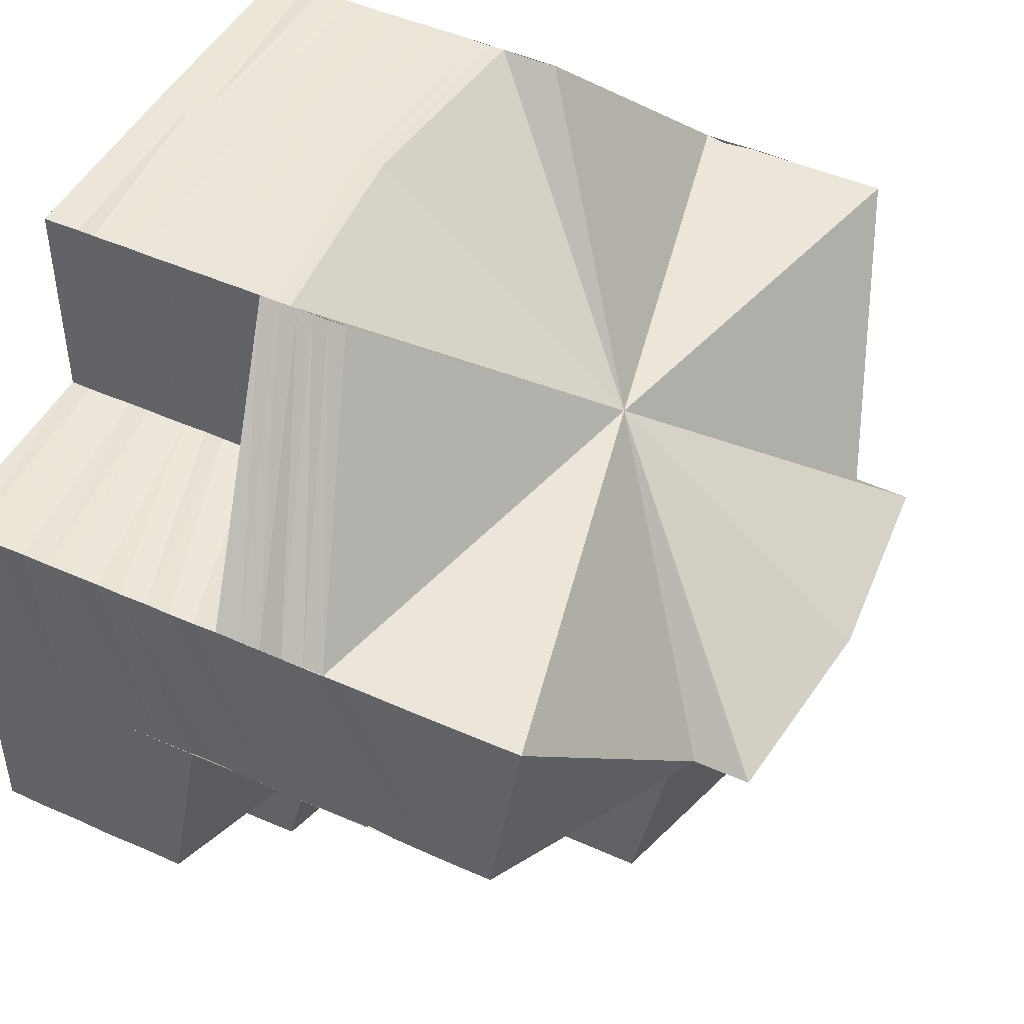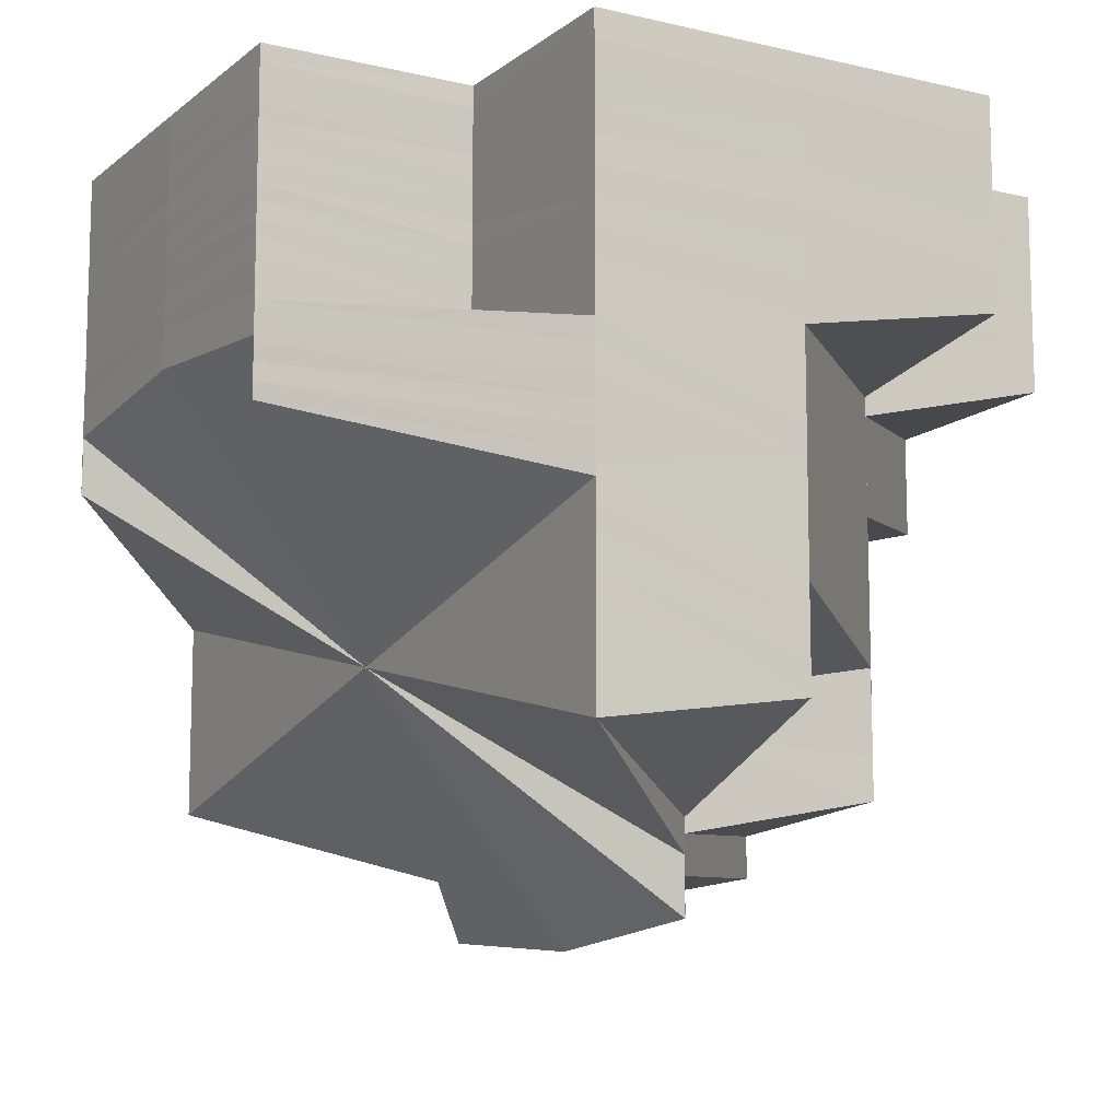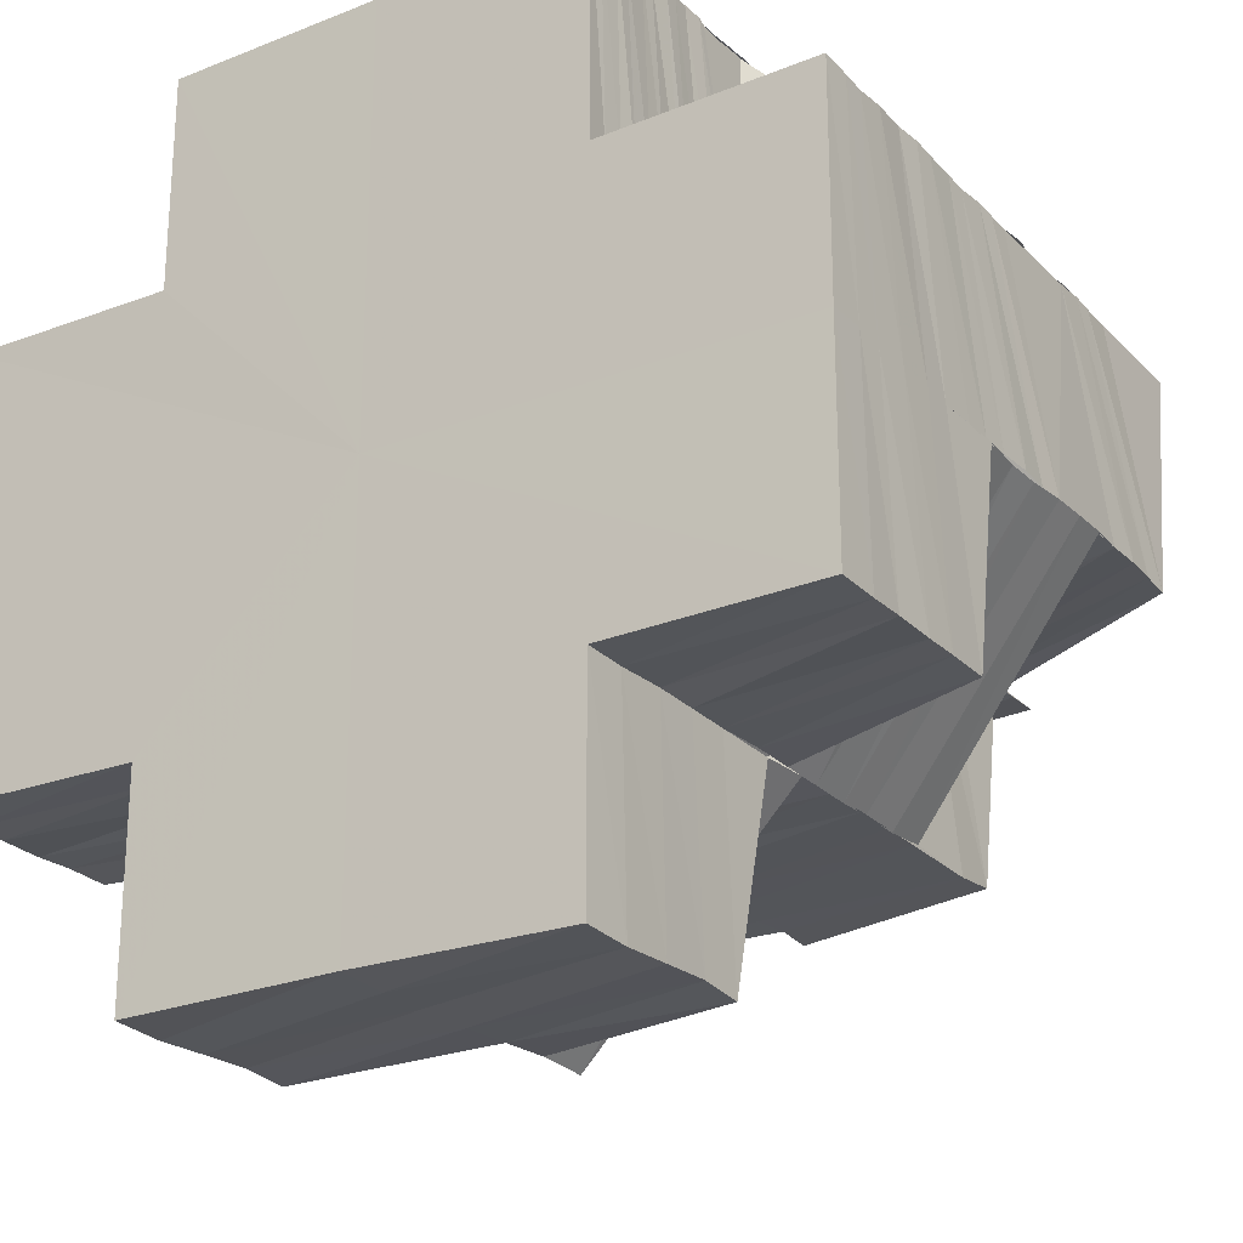
<metadata>
{"format":"obj","ext":"obj","renderer":"f3d","projection":"perspective","resolution":1024,"background":"white","views":[{"elev":47.5,"azim":116.8,"up":"+Y"},{"elev":-11.3,"azim":-119.7,"up":"+Z"},{"elev":-24.0,"azim":32.7,"up":"+Y"}]}
</metadata>
<code>
o 5293
v 2159 1898 13.65
v 2159 1898 13.64
v 2159 1898 13.65
v 2159 1898 13.65
v 2159 1898 13.64
v 2159 1898 13.64
v 2159 1898 13.64
v 2159 1898 13.65
v 2159 1898 13.64
v 2159 1898 13.65
v 2159 1898 13.64
v 2159 1898 13.64
v 2159 1898 13.65
v 2159 1898 13.65
v 2159 1898 13.64
v 2159 1898 13.64
v 2159 1898 13.64
v 2159 1898 13.64
v 2159 1898 13.64
v 2159 1898 13.64
v 2159 1898 13.65
v 2159 1898 13.64
v 2159 1898 13.64
v 2159 1898 13.64
v 2159 1898 13.64
v 2159 1898 13.64
v 2159 1898 13.64
v 2159 1898 13.64
v 2159 1898 13.64
v 2159 1898 13.63
v 2159 1898 13.64
v 2159 1898 13.64
v 2159 1898 13.64
v 2159 1898 13.63
v 2159 1898 13.64
v 2159 1898 13.64
v 2159 1898 13.64
v 2159 1898 13.64
v 2159 1898 13.63
v 2159 1898 13.63
v 2159 1898 13.63
v 2159 1898 13.63
v 2159 1898 13.63
v 2159 1898 13.63
v 2159 1898 13.64
v 2159 1898 13.63
v 2159 1898 13.63
v 2159 1898 13.64
v 2159 1898 13.64
v 2159 1898 13.63
v 2159 1898 13.64
v 2159 1898 13.64
v 2159 1898 13.64
v 2159 1898 13.64
v 2159 1898 13.64
v 2159 1898 13.64
v 2159 1898 13.64
v 2159 1898 13.64
v 2159 1898 13.64
v 2159 1898 13.64
v 2159 1898 13.65
v 2159 1898 13.64
v 2159 1898 13.65
v 2159 1898 13.65
v 2159 1898 13.63
v 2159 1898 13.64
v 2159 1898 13.63
v 2159 1898 13.63
v 2159 1898 13.63
v 2159 1898 13.63
v 2159 1898 13.63
v 2159 1898 13.63
v 2159 1898 13.63
v 2159 1898 13.64
v 2159 1898 13.62
v 2159 1898 13.64
v 2159 1898 13.63
v 2159 1898 13.62
v 2159 1898 13.63
v 2159 1898 13.62
v 2159 1898 13.63
v 2159 1898 13.62
v 2159 1898 13.62
v 2159 1898 13.62
v 2159 1898 13.62
v 2159 1898 13.62
v 2159 1898 13.62
v 2159 1898 13.63
v 2159 1898 13.63
v 2159 1898 13.63
v 2159 1898 13.63
v 2159 1898 13.63
v 2159 1898 13.64
v 2159 1898 13.64
v 2159 1898 13.63
v 2159 1898 13.63
v 2159 1898 13.63
v 2159 1898 13.64
v 2159 1898 13.63
v 2159 1898 13.64
v 2159 1898 13.63
v 2159 1898 13.64
v 2159 1898 13.64
v 2159 1898 13.64
v 2159 1898 13.63
v 2159 1898 13.64
v 2159 1898 13.64
v 2159 1898 13.64
v 2159 1898 13.64
v 2159 1898 13.64
v 2159 1898 13.63
v 2159 1898 13.64
v 2159 1898 13.64
v 2159 1898 13.64
v 2159 1898 13.64
v 2159 1898 13.64
v 2159 1898 13.64
v 2159 1898 13.64
v 2159 1898 13.64
v 2159 1898 13.64
v 2159 1898 13.64
v 2159 1898 13.64
v 2159 1898 13.64
v 2159 1898 13.64
v 2159 1898 13.64
v 2159 1898 13.64
v 2159 1898 13.64
v 2159 1898 13.64
v 2159 1898 13.64
v 2159 1898 13.64
v 2159 1898 13.64
v 2159 1898 13.64
v 2159 1898 13.64
v 2159 1898 13.64
v 2159 1898 13.64
v 2159 1898 13.64
v 2159 1898 13.64
v 2159 1898 13.64
v 2159 1898 13.64
v 2159 1898 13.64
v 2159 1898 13.64
v 2159 1898 13.64
v 2159 1898 13.64
v 2159 1898 13.64
v 2159 1898 13.64
v 2159 1898 13.65
v 2159 1898 13.64
v 2159 1898 13.65
v 2159 1898 13.64
v 2159 1898 13.64
v 2159 1898 13.65
v 2159 1898 13.65
v 2159 1898 13.63
v 2159 1898 13.64
v 2159 1898 13.63
v 2159 1898 13.64
v 2159 1898 13.63
v 2159 1898 13.63
v 2159 1898 13.63
v 2159 1898 13.63
v 2159 1898 13.62
v 2159 1898 13.62
v 2159 1898 13.63
v 2159 1898 13.62
v 2159 1898 13.62
v 2159 1898 13.63
v 2159 1898 13.62
v 2159 1898 13.62
v 2159 1898 13.63
v 2159 1898 13.63
v 2159 1898 13.63
v 2159 1898 13.63
v 2159 1898 13.63
v 2159 1898 13.63
v 2159 1898 13.63
v 2159 1898 13.63
v 2159 1898 13.62
v 2159 1898 13.62
v 2159 1898 13.62
v 2159 1898 13.62
v 2159 1898 13.62
v 2159 1898 13.62
v 2159 1898 13.62
v 2159 1898 13.62
v 2159 1898 13.63
v 2159 1898 13.62
v 2159 1898 13.62
v 2159 1898 13.62
v 2159 1898 13.61
v 2159 1898 13.62
v 2159 1898 13.61
v 2159 1898 13.62
v 2159 1898 13.62
v 2159 1898 13.62
v 2159 1898 13.62
v 2159 1898 13.61
v 2159 1898 13.61
v 2159 1898 13.62
v 2159 1898 13.61
v 2159 1898 13.61
v 2159 1898 13.61
v 2159 1898 13.61
v 2159 1898 13.61
v 2159 1898 13.61
v 2159 1898 13.61
v 2159 1898 13.62
v 2159 1898 13.62
v 2159 1898 13.61
v 2159 1898 13.61
v 2159 1898 13.62
v 2159 1898 13.61
v 2159 1898 13.62
v 2159 1898 13.61
v 2159 1898 13.62
v 2159 1898 13.61
v 2159 1898 13.62
v 2159 1898 13.62
v 2159 1898 13.62
v 2159 1898 13.62
v 2159 1898 13.62
v 2159 1898 13.62
v 2159 1898 13.62
v 2159 1898 13.62
v 2159 1898 13.62
v 2159 1898 13.62
v 2159 1898 13.62
v 2159 1898 13.62
v 2159 1898 13.62
v 2159 1898 13.62
v 2159 1898 13.62
v 2159 1898 13.62
v 2159 1898 13.63
v 2159 1898 13.62
v 2159 1898 13.63
v 2159 1898 13.63
v 2159 1898 13.63
v 2159 1898 13.63
v 2159 1898 13.63
v 2159 1898 13.63
v 2159 1898 13.63
v 2159 1898 13.62
v 2159 1898 13.62
v 2159 1898 13.62
v 2159 1898 13.62
v 2159 1898 13.62
v 2159 1898 13.62
v 2159 1898 13.62
v 2159 1898 13.62
v 2159 1898 13.62
v 2159 1898 13.62
v 2159 1898 13.62
v 2159 1898 13.61
v 2159 1898 13.62
v 2159 1898 13.61
v 2159 1898 13.63
v 2159 1898 13.62
v 2159 1898 13.63
v 2159 1898 13.63
v 2159 1898 13.63
v 2159 1898 13.63
v 2159 1898 13.63
v 2159 1898 13.62
v 2159 1898 13.62
v 2159 1898 13.63
v 2159 1898 13.62
v 2159 1898 13.62
v 2159 1898 13.62
v 2159 1898 13.62
v 2159 1898 13.62
v 2159 1898 13.62
v 2159 1898 13.62
v 2159 1898 13.62
v 2159 1898 13.62
v 2159 1898 13.62
v 2159 1898 13.62
v 2159 1898 13.62
v 2159 1898 13.62
v 2159 1898 13.63
v 2159 1898 13.63
v 2159 1898 13.63
v 2159 1898 13.61
v 2159 1898 13.62
v 2159 1898 13.61
v 2159 1898 13.62
v 2159 1898 13.63
v 2159 1898 13.63
v 2159 1898 13.63
v 2159 1898 13.63
v 2159 1898 13.63
v 2159 1898 13.63
v 2159 1898 13.63
v 2159 1898 13.63
v 2159 1898 13.63
v 2159 1898 13.63
v 2159 1898 13.63
v 2159 1898 13.63
v 2159 1898 13.63
v 2159 1898 13.63
v 2159 1898 13.63
v 2159 1898 13.63
v 2159 1898 13.63
v 2159 1898 13.64
v 2159 1898 13.63
v 2159 1898 13.63
v 2159 1898 13.63
v 2159 1898 13.64
v 2159 1898 13.64
v 2159 1898 13.64
v 2159 1898 13.64
v 2159 1898 13.64
v 2159 1898 13.64
v 2159 1898 13.63
v 2159 1898 13.64
v 2159 1898 13.64
v 2159 1898 13.63
v 2159 1898 13.64
v 2159 1898 13.64
v 2159 1898 13.64
v 2159 1898 13.64
v 2159 1898 13.64
v 2159 1898 13.64
v 2159 1898 13.64
v 2159 1898 13.63
v 2159 1898 13.64
v 2159 1898 13.64
v 2159 1898 13.64
v 2159 1898 13.64
v 2159 1898 13.64
v 2159 1898 13.64
v 2159 1898 13.64
v 2159 1898 13.64
v 2159 1898 13.64
v 2159 1898 13.64
v 2159 1898 13.64
v 2159 1898 13.64
v 2159 1898 13.64
v 2159 1898 13.64
v 2159 1898 13.64
v 2159 1898 13.64
v 2159 1898 13.65
v 2159 1898 13.65
v 2159 1898 13.65
v 2159 1898 13.65
v 2159 1898 13.65
v 2159 1898 13.64
v 2159 1898 13.65
v 2159 1898 13.64
v 2159 1898 13.64
v 2159 1898 13.64
v 2159 1898 13.64
v 2159 1898 13.64
v 2159 1898 13.64
v 2159 1898 13.64
v 2159 1898 13.65
v 2159 1898 13.64
v 2159 1898 13.65
v 2159 1898 13.65
v 2159 1898 13.65
v 2159 1898 13.64
v 2159 1898 13.64
v 2159 1898 13.64
v 2159 1898 13.64
v 2159 1898 13.64
v 2159 1898 13.65
v 2159 1898 13.64
v 2159 1898 13.65
v 2159 1898 13.64
v 2159 1898 13.64
v 2159 1898 13.64
v 2159 1898 13.64
v 2159 1898 13.64
v 2159 1898 13.65
v 2159 1898 13.64
v 2159 1898 13.65
v 2159 1898 13.64
v 2159 1898 13.65
v 2159 1898 13.64
v 2159 1898 13.64
v 2159 1898 13.64
v 2159 1898 13.64
v 2159 1898 13.64
v 2159 1898 13.64
v 2159 1898 13.64
v 2159 1898 13.64
v 2159 1898 13.64
v 2159 1898 13.64
v 2159 1898 13.64
v 2159 1898 13.64
v 2159 1898 13.64
v 2159 1898 13.64
v 2159 1898 13.64
v 2159 1898 13.64
v 2159 1898 13.64
v 2159 1898 13.64
v 2159 1898 13.64
v 2159 1898 13.64
v 2159 1898 13.64
v 2159 1898 13.64
v 2159 1898 13.64
v 2159 1898 13.64
v 2159 1898 13.64
v 2159 1898 13.64
v 2159 1898 13.64
v 2159 1898 13.64
v 2159 1898 13.64
v 2159 1898 13.64
v 2159 1898 13.64
v 2159 1898 13.64
v 2159 1898 13.64
v 2159 1898 13.64
v 2159 1898 13.64
v 2159 1898 13.64
v 2159 1898 13.64
v 2159 1898 13.64
v 2159 1898 13.64
v 2159 1898 13.64
v 2159 1898 13.64
v 2159 1898 13.64
v 2159 1898 13.64
v 2159 1898 13.64
v 2159 1898 13.64
v 2159 1898 13.64
v 2159 1898 13.64
v 2159 1898 13.64
v 2159 1898 13.64
v 2159 1898 13.64
v 2159 1898 13.64
v 2159 1898 13.64
v 2159 1898 13.64
v 2159 1898 13.64
v 2159 1898 13.64
v 2159 1898 13.64
v 2159 1898 13.63
v 2159 1898 13.64
v 2159 1898 13.64
v 2159 1898 13.63
v 2159 1898 13.63
v 2159 1898 13.63
v 2159 1898 13.63
v 2159 1898 13.63
v 2159 1898 13.63
v 2159 1898 13.65
v 2159 1898 13.65
v 2159 1898 13.65
v 2159 1898 13.65
v 2159 1898 13.65
v 2159 1898 13.64
v 2159 1898 13.65
v 2159 1898 13.65
v 2159 1898 13.65
v 2159 1898 13.64
v 2159 1898 13.64
v 2159 1898 13.64
v 2159 1898 13.65
v 2159 1898 13.64
v 2159 1898 13.65
v 2159 1898 13.64
v 2159 1898 13.64
v 2159 1898 13.64
v 2159 1898 13.64
v 2159 1898 13.64
v 2159 1898 13.64
v 2159 1898 13.64
v 2159 1898 13.64
v 2159 1898 13.64
v 2159 1898 13.65
v 2159 1898 13.64
v 2159 1898 13.65
v 2159 1898 13.64
v 2159 1898 13.64
v 2159 1898 13.64
v 2159 1898 13.64
v 2159 1898 13.64
v 2159 1898 13.64
v 2159 1898 13.64
v 2159 1898 13.64
v 2159 1898 13.64
v 2159 1898 13.64
v 2159 1898 13.64
v 2159 1898 13.64
v 2159 1898 13.64
v 2159 1898 13.64
v 2159 1898 13.64
v 2159 1898 13.63
v 2159 1898 13.63
v 2159 1898 13.64
v 2159 1898 13.64
v 2159 1898 13.64
v 2159 1898 13.64
v 2159 1898 13.63
v 2159 1898 13.64
v 2159 1898 13.64
v 2159 1898 13.64
v 2159 1898 13.64
v 2159 1898 13.64
v 2159 1898 13.63
v 2159 1898 13.64
v 2159 1898 13.64
v 2159 1898 13.64
v 2159 1898 13.64
v 2159 1898 13.64
v 2159 1898 13.64
v 2159 1898 13.64
v 2159 1898 13.64
v 2159 1898 13.64
v 2159 1898 13.64
v 2159 1898 13.64
v 2159 1898 13.64
v 2159 1898 13.64
v 2159 1898 13.64
v 2159 1898 13.65
v 2159 1898 13.64
v 2159 1898 13.64
v 2159 1898 13.64
v 2159 1898 13.64
v 2159 1898 13.65
v 2159 1898 13.64
v 2159 1898 13.65
v 2159 1898 13.65
v 2159 1898 13.65
v 2159 1898 13.65
v 2159 1898 13.65
v 2159 1898 13.64
v 2159 1898 13.65
v 2159 1898 13.64
v 2159 1898 13.64
v 2159 1898 13.64
v 2159 1898 13.65
v 2159 1898 13.64
v 2159 1898 13.64
v 2159 1898 13.64
v 2159 1898 13.64
v 2159 1898 13.64
v 2159 1898 13.64
v 2159 1898 13.64
v 2159 1898 13.64
v 2159 1898 13.64
v 2159 1898 13.63
v 2159 1898 13.63
v 2159 1898 13.63
v 2159 1898 13.63
v 2159 1898 13.63
v 2159 1898 13.63
v 2159 1898 13.63
v 2159 1898 13.63
v 2159 1898 13.65
v 2159 1898 13.65
v 2159 1898 13.65
v 2159 1898 13.65
v 2159 1898 13.65
v 2159 1898 13.65
v 2159 1898 13.65
v 2159 1898 13.65
v 2159 1898 13.65
v 2159 1898 13.65
v 2159 1898 13.65
v 2159 1898 13.65
v 2159 1898 13.65
v 2159 1898 13.65
v 2159 1898 13.65
v 2159 1898 13.65
v 2159 1898 13.65
f 1 2 3
f 4 5 1
f 5 6 2
f 2 7 8
f 9 2 10
f 11 12 9
f 13 11 14
f 12 15 16
f 16 17 2
f 17 18 7
f 2 17 19
f 19 20 21
f 6 22 17
f 23 24 20
f 17 25 23
f 22 26 25
f 27 25 17
f 15 28 27
f 25 29 18
f 28 30 31
f 31 32 25
f 32 33 29
f 26 34 32
f 25 32 35
f 35 36 24
f 37 38 36
f 32 39 37
f 40 39 32
f 40 41 39
f 39 42 37
f 41 43 44
f 37 42 45
f 46 47 42
f 45 48 49
f 50 51 48
f 45 50 52
f 53 49 54
f 55 56 53
f 57 54 58
f 59 55 57
f 60 58 61
f 62 59 60
f 63 62 64
f 50 65 66
f 65 67 66
f 65 68 67
f 68 69 67
f 68 70 69
f 70 71 69
f 70 72 71
f 72 73 71
f 66 67 74
f 72 75 73
f 66 74 76
f 75 77 73
f 75 78 77
f 78 79 77
f 78 80 81
f 82 83 80
f 84 85 78
f 86 87 85
f 73 88 89
f 90 89 91
f 90 73 92
f 92 93 94
f 95 96 93
f 97 94 98
f 99 90 97
f 99 91 100
f 101 95 102
f 103 98 104
f 105 99 103
f 105 100 106
f 107 101 108
f 109 104 110
f 111 105 109
f 111 106 112
f 113 107 114
f 115 110 116
f 117 111 115
f 117 112 118
f 119 113 120
f 121 116 122
f 74 117 121
f 74 118 123
f 124 119 125
f 126 122 127
f 76 74 126
f 76 123 128
f 129 124 130
f 131 127 132
f 133 129 134
f 130 135 136
f 134 136 137
f 125 138 135
f 120 139 138
f 114 140 139
f 108 141 140
f 102 142 141
f 143 144 142
f 145 137 146
f 147 146 148
f 149 133 145
f 150 149 147
f 151 150 152
f 143 153 154
f 155 153 156
f 157 158 153
f 158 159 153
f 73 160 157
f 161 160 73
f 162 161 163
f 164 165 161
f 158 166 159
f 167 168 160
f 166 169 159
f 166 170 169
f 170 171 169
f 170 172 171
f 172 173 171
f 172 174 173
f 175 176 173
f 175 176 177
f 178 174 177
f 179 178 177
f 180 179 181
f 180 181 182
f 183 184 182
f 168 183 185
f 186 182 185
f 187 185 160
f 188 189 186
f 190 188 187
f 189 191 192
f 189 192 193
f 188 193 194
f 190 194 195
f 82 196 190
f 197 196 82
f 198 197 82
f 197 199 196
f 199 200 196
f 201 197 198
f 201 202 197
f 202 199 197
f 202 203 199
f 199 204 200
f 203 204 199
f 204 205 200
f 198 206 207
f 203 204 177
f 204 205 177
f 205 208 177
f 209 203 177
f 210 211 198
f 212 209 213
f 212 209 177
f 214 212 215
f 216 210 217
f 217 198 84
f 218 198 217
f 217 84 219
f 220 221 218
f 222 220 223
f 223 217 224
f 224 217 219
f 225 216 224
f 224 219 226
f 227 224 226
f 228 224 227
f 227 226 229
f 230 228 227
f 231 227 229
f 230 227 231
f 231 229 232
f 233 230 231
f 234 231 232
f 233 231 234
f 234 232 235
f 236 233 234
f 237 234 235
f 236 234 237
f 237 235 238
f 239 236 237
f 240 237 238
f 239 237 240
f 240 238 42
f 41 239 240
f 241 242 228
f 243 244 242
f 245 242 241
f 242 246 247
f 244 248 249
f 249 250 246
f 251 252 250
f 248 253 251
f 253 254 251
f 255 245 241
f 255 241 256
f 257 245 255
f 258 255 256
f 258 256 259
f 257 260 245
f 261 258 259
f 261 257 255
f 260 262 263
f 261 259 264
f 260 265 266
f 265 267 262
f 266 268 269
f 270 271 268
f 265 272 270
f 272 273 267
f 272 274 275
f 276 277 275
f 276 277 177
f 278 274 177
f 279 280 177
f 281 282 177
f 283 282 284
f 285 286 177
f 287 286 288
f 287 288 289
f 290 287 289
f 290 289 291
f 292 290 291
f 292 291 293
f 294 295 288
f 294 295 177
f 296 292 293
f 293 257 261
f 297 293 261
f 296 293 297
f 297 261 298
f 299 297 298
f 299 298 300
f 301 297 299
f 301 296 297
f 302 301 303
f 304 305 300
f 306 301 307
f 308 309 307
f 310 308 311
f 311 312 313
f 314 315 312
f 316 313 317
f 318 310 316
f 319 317 320
f 321 318 319
f 322 314 323
f 324 321 325
f 325 320 326
f 327 324 328
f 328 326 329
f 330 327 331
f 331 329 332
f 333 330 334
f 334 332 335
f 336 333 337
f 337 335 338
f 339 338 340
f 341 336 339
f 342 341 343
f 344 345 346
f 345 347 348
f 347 349 350
f 349 351 352
f 348 353 354
f 350 355 353
f 356 353 357
f 358 359 356
f 359 360 353
f 360 361 355
f 353 355 362
f 362 363 364
f 353 365 366
f 355 367 365
f 368 132 363
f 355 369 368
f 369 128 367
f 352 369 355
f 361 370 369
f 370 371 76
f 52 76 369
f 369 76 131
f 372 373 374
f 373 375 376
f 375 377 378
f 377 379 380
f 379 381 382
f 381 383 384
f 383 385 386
f 385 387 388
f 387 389 390
f 389 391 392
f 386 393 394
f 388 395 393
f 394 393 396
f 396 397 398
f 399 400 397
f 393 395 399
f 401 402 400
f 403 398 404
f 395 405 401
f 406 407 402
f 390 405 395
f 408 409 407
f 410 411 409
f 405 412 406
f 392 412 405
f 412 413 408
f 405 414 415
f 412 416 414
f 395 415 417
f 413 418 416
f 154 413 412
f 419 420 412
f 421 419 405
f 422 421 395
f 154 423 413
f 424 422 393
f 393 417 425
f 423 426 413
f 413 426 410
f 423 427 426
f 426 428 418
f 427 429 426
f 426 429 306
f 427 430 429
f 429 431 306
f 430 432 429
f 429 432 431
f 430 433 432
f 432 434 431
f 433 435 432
f 432 435 434
f 433 159 435
f 435 436 434
f 159 437 435
f 435 437 436
f 159 280 437
f 437 296 436
f 437 438 296
f 439 440 296
f 441 439 437
f 439 440 177
f 441 439 177
f 442 443 444
f 444 445 446
f 443 447 445
f 376 445 448
f 445 449 450
f 447 451 452
f 378 452 445
f 452 453 449
f 445 452 454
f 454 455 456
f 457 458 455
f 459 404 458
f 452 460 457
f 380 460 452
f 460 461 453
f 451 462 460
f 460 463 459
f 382 463 460
f 463 464 461
f 462 465 463
f 394 425 464
f 465 424 394
f 384 394 463
f 463 394 403
f 466 467 468
f 467 469 470
f 469 471 472
f 471 473 474
f 473 475 476
f 475 477 478
f 477 479 480
f 479 481 482
f 481 322 483
f 483 484 485
f 323 300 484
f 486 304 484
f 487 486 485
f 482 485 488
f 489 487 488
f 488 490 491
f 480 488 492
f 493 489 492
f 492 491 494
f 492 488 495
f 495 496 497
f 498 497 499
f 500 492 498
f 478 492 500
f 500 494 501
f 502 493 500
f 503 499 504
f 505 500 503
f 476 500 505
f 505 501 506
f 507 502 505
f 508 504 509
f 510 509 511
f 512 505 508
f 474 505 512
f 513 507 512
f 512 506 514
f 515 512 510
f 515 514 516
f 472 512 515
f 517 513 515
f 470 515 518
f 519 517 520
f 520 515 521
f 522 523 524
f 523 525 526
f 526 527 528
f 525 529 530
f 530 531 527
f 529 532 533
f 533 534 531
f 532 535 536
f 536 537 534
f 535 538 539
f 539 540 537
f 541 542 539
f 541 543 542
f 543 544 542
f 543 545 544
f 545 264 544
f 545 261 264
f 546 547 548
f 547 549 548
f 550 546 548
f 549 551 548
f 552 550 548
f 551 553 548
f 554 552 548
f 553 555 548
f 556 554 548
f 555 557 548
f 558 556 548
f 557 559 548
f 560 558 548
f 559 561 548
f 562 560 548
f 561 562 548

</code>
